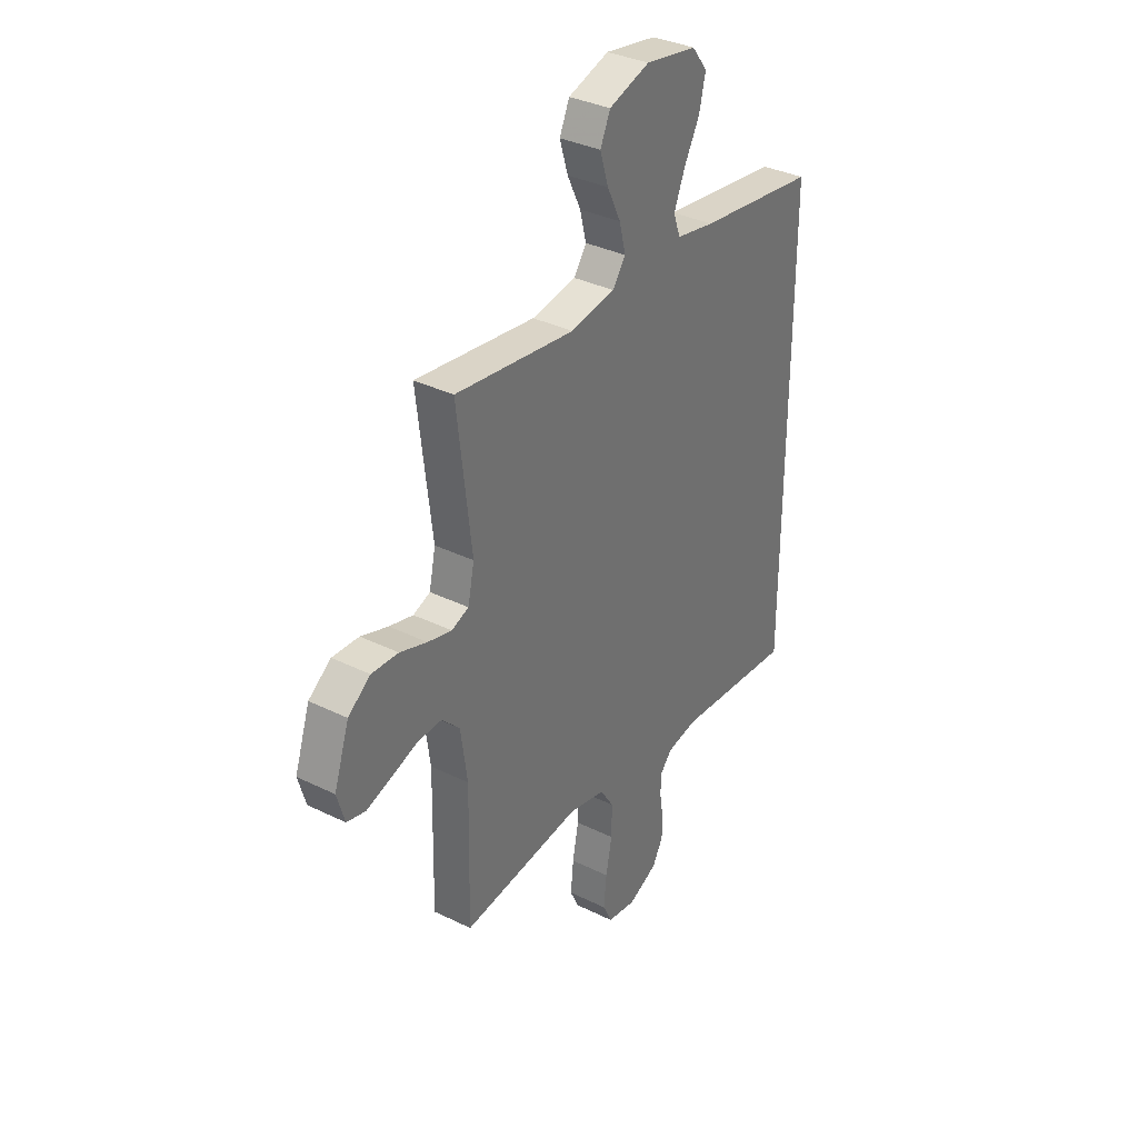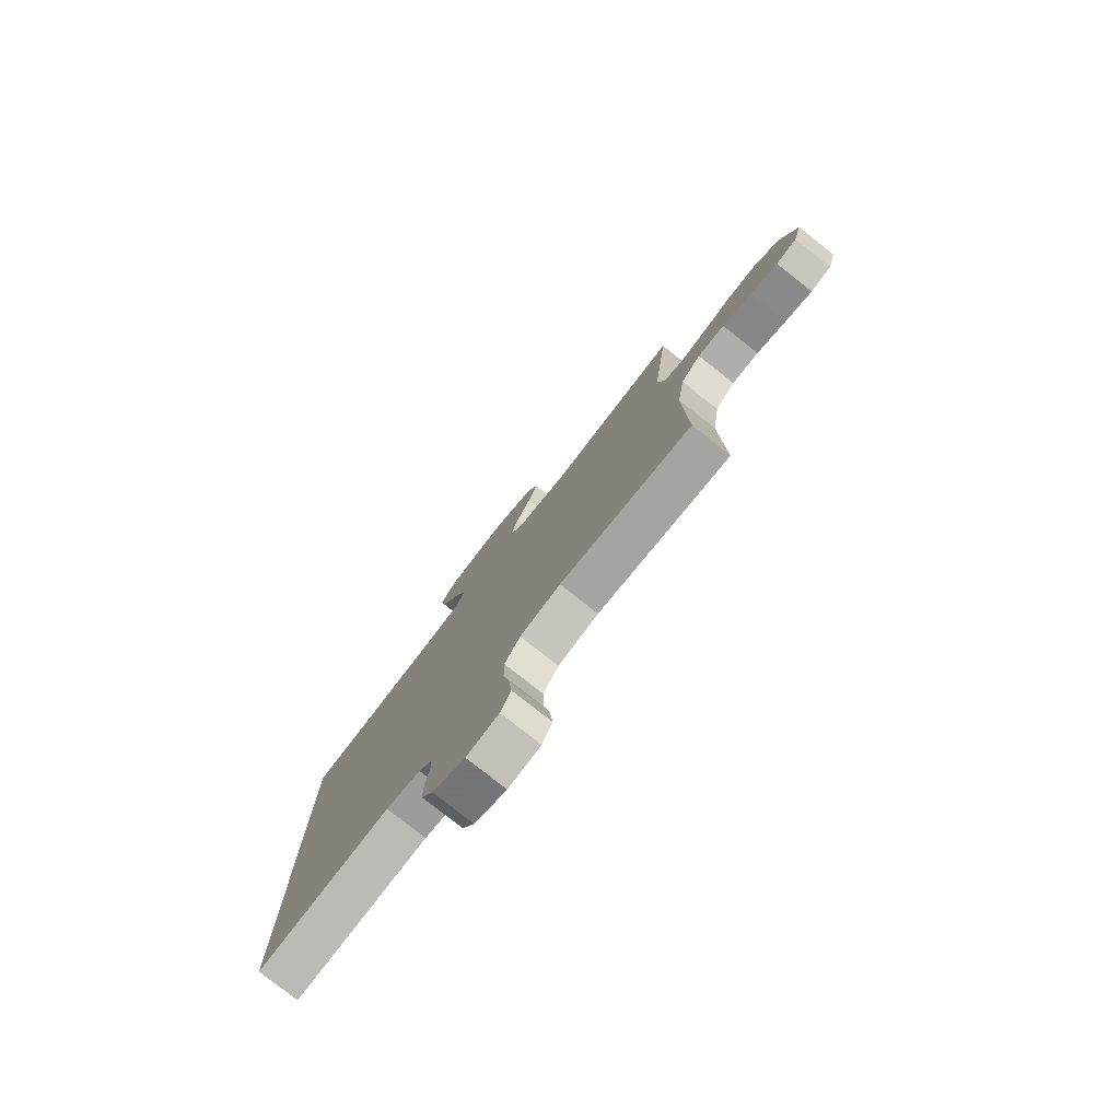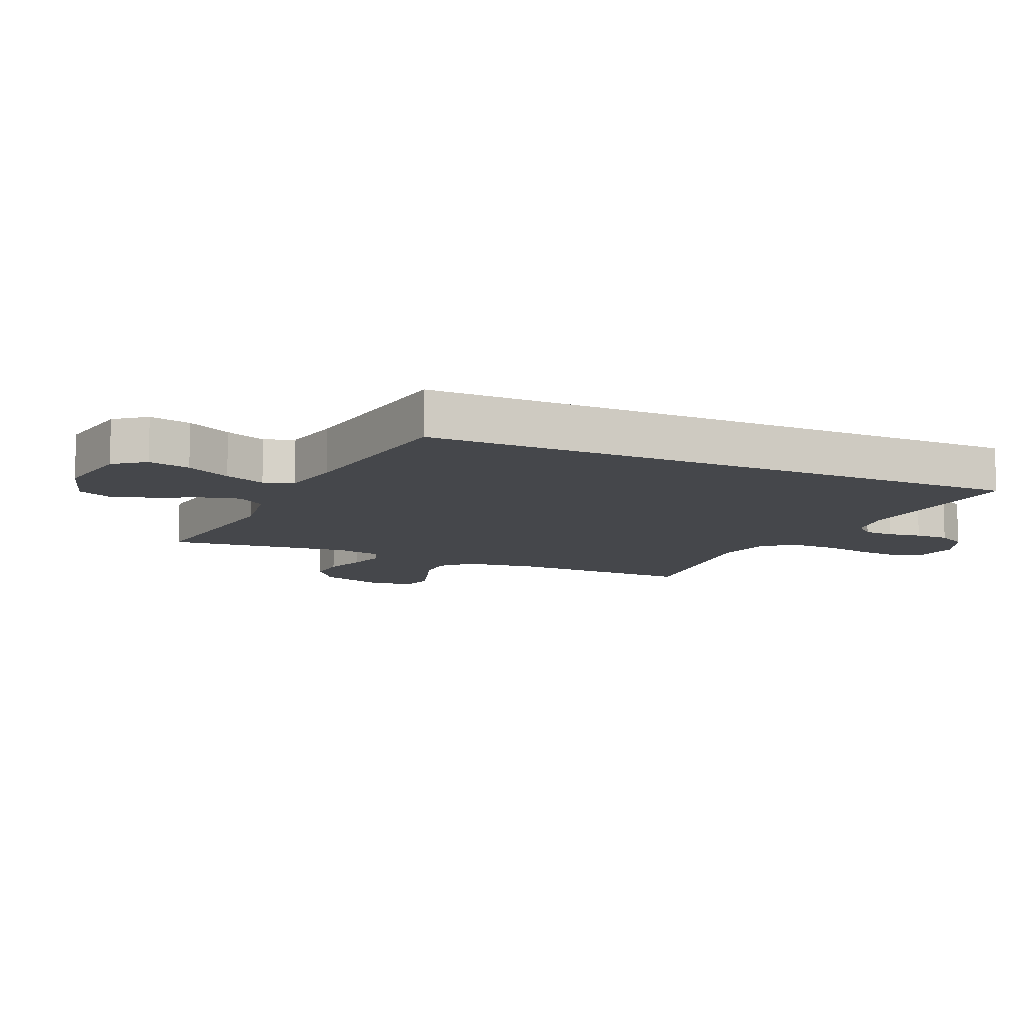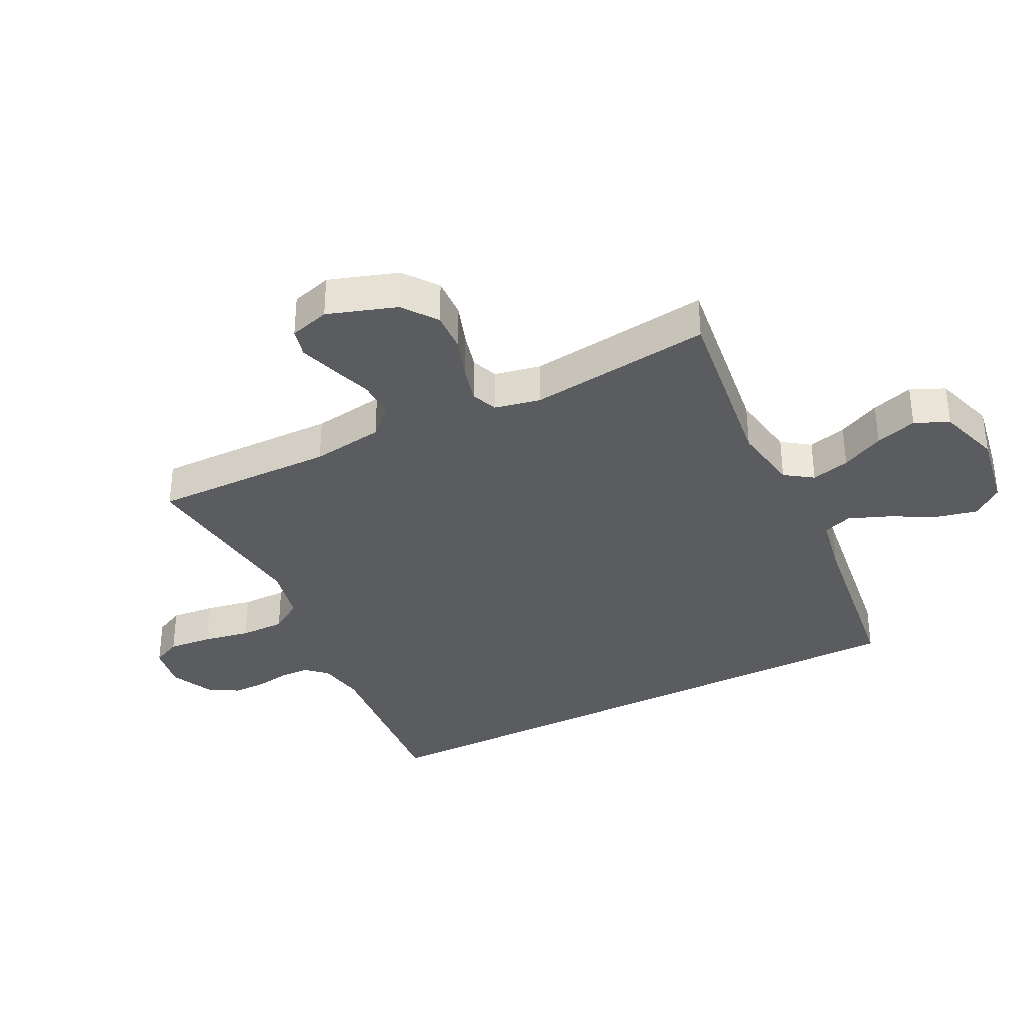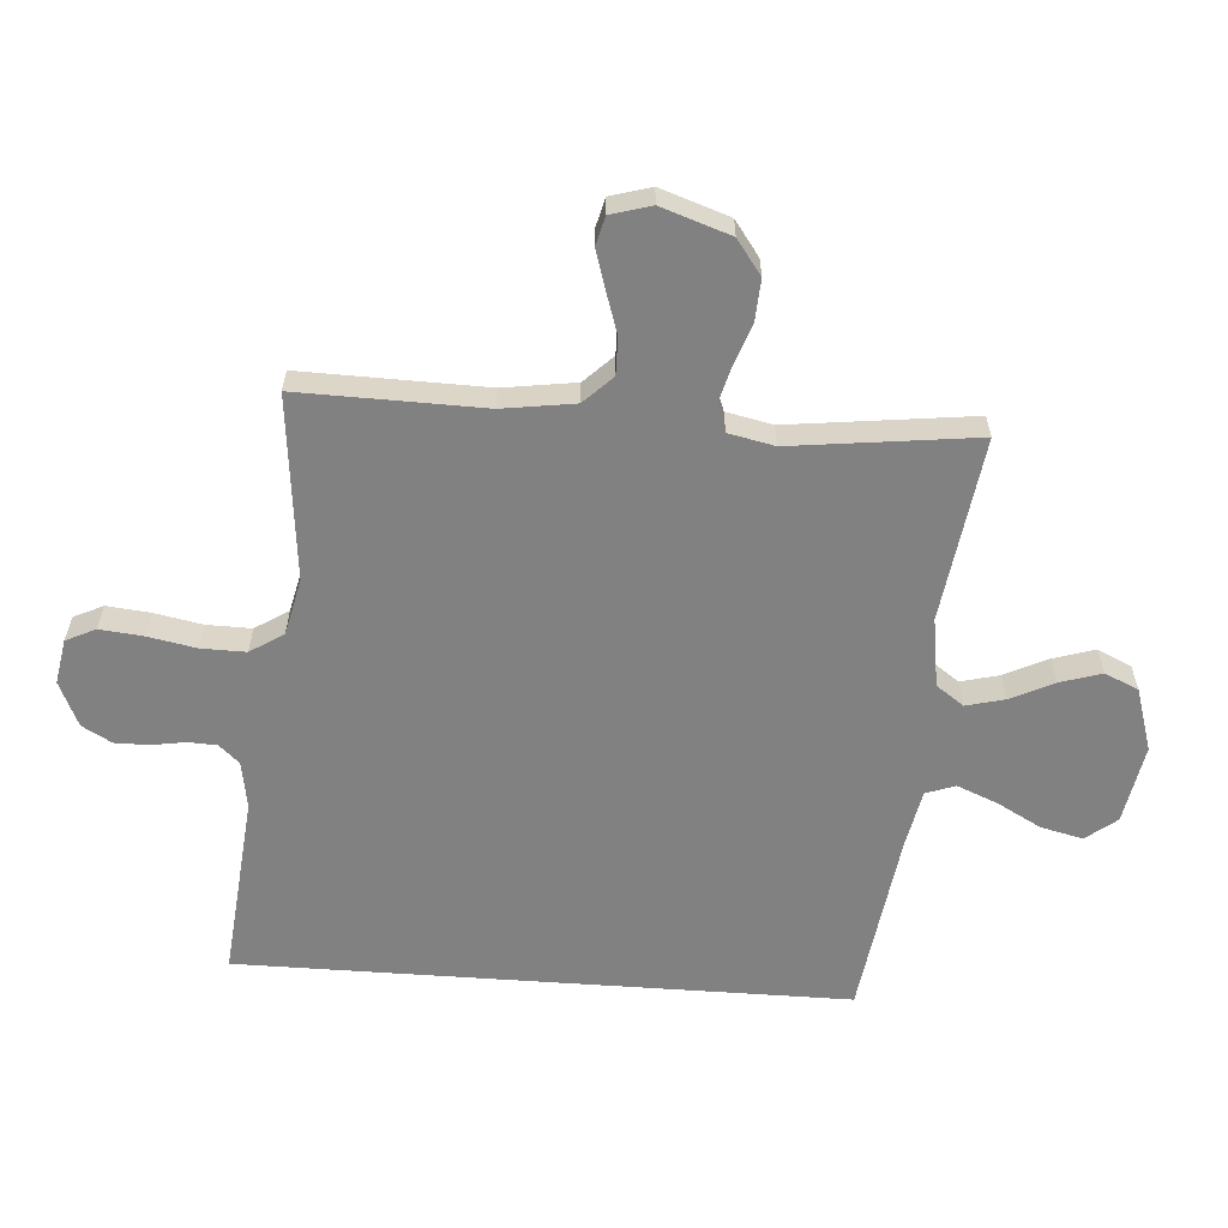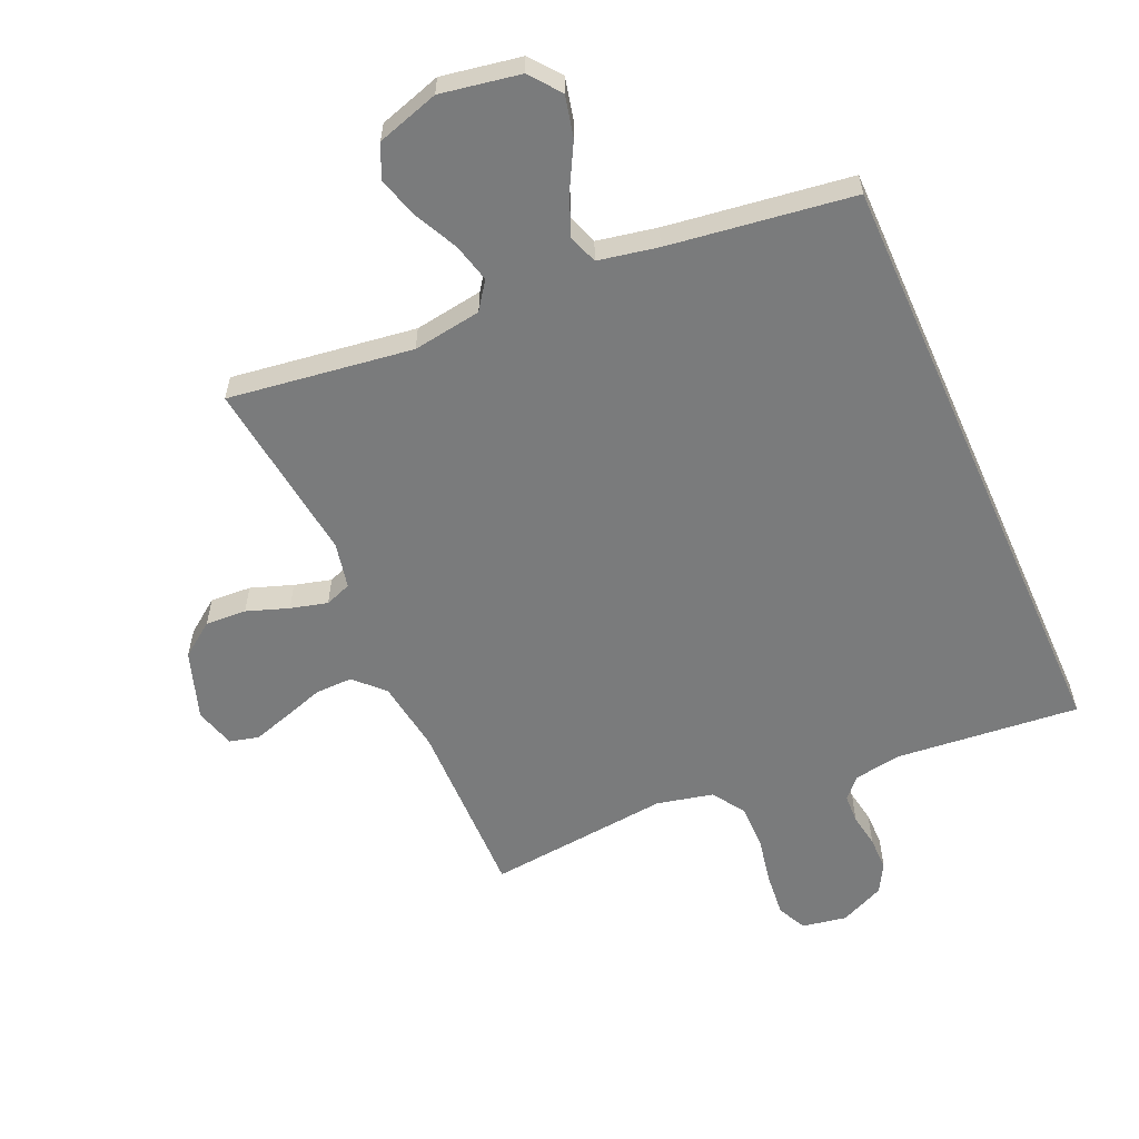
<metadata>
{"format":"obj","ext":"obj","renderer":"f3d","projection":"perspective","resolution":1024,"background":"white","views":[{"elev":35.0,"azim":-56.8,"up":"+Z"},{"elev":-78.7,"azim":-128.3,"up":"+Z"},{"elev":-10.6,"azim":66.1,"up":"+Y"},{"elev":-34.8,"azim":-62.8,"up":"+Y"},{"elev":-60.4,"azim":-94.1,"up":"+Y"},{"elev":-58.3,"azim":24.0,"up":"+Y"}]}
</metadata>
<code>
v 0.5 0.07 0.42
v 0.5 0.07 -0.571
v 0.2 0.07 -0.542
v 0.123 0.07 -0.555
v 0.093 0.07 -0.588
v 0.091 0.07 -0.636
v 0.1 0.07 -0.691
v 0.1 0.07 -0.746
v 0.073 0.07 -0.794
v 0 0.07 -0.827
v -0.073 0.07 -0.814
v -0.096 0.07 -0.766
v -0.089 0.07 -0.695
v -0.074 0.07 -0.617
v -0.073 0.07 -0.544
v -0.108 0.07 -0.49
v -0.2 0.07 -0.469
v -0.5 0.07 -0.5
v -0.494 0.07 -0.2
v -0.511 0.07 -0.082
v -0.556 0.07 -0.036
v -0.617 0.07 -0.037
v -0.684 0.07 -0.059
v -0.746 0.07 -0.078
v -0.793 0.07 -0.066
v -0.812 0.07 0
v -0.774 0.07 0.112
v -0.718 0.07 0.153
v -0.651 0.07 0.149
v -0.583 0.07 0.125
v -0.523 0.07 0.109
v -0.48 0.07 0.125
v -0.464 0.07 0.2
v -0.5 0.07 0.5
v -0.2 0.07 0.458
v -0.088 0.07 0.475
v -0.056 0.07 0.52
v -0.072 0.07 0.583
v -0.106 0.07 0.653
v -0.127 0.07 0.721
v -0.102 0.07 0.776
v 0 0.07 0.808
v 0.129 0.07 0.785
v 0.168 0.07 0.735
v 0.152 0.07 0.667
v 0.113 0.07 0.595
v 0.086 0.07 0.529
v 0.103 0.07 0.481
v 0.2 0.07 0.462
v 0.5 0 0.42
v 0.5 0 -0.571
v 0.2 0 -0.542
v 0.123 0 -0.555
v 0.093 0 -0.588
v 0.091 0 -0.636
v 0.1 0 -0.691
v 0.1 0 -0.746
v 0.073 0 -0.794
v 0 0 -0.827
v -0.073 0 -0.814
v -0.096 0 -0.766
v -0.089 0 -0.695
v -0.074 0 -0.617
v -0.073 0 -0.544
v -0.108 0 -0.49
v -0.2 0 -0.469
v -0.5 0 -0.5
v -0.494 0 -0.2
v -0.511 0 -0.082
v -0.556 0 -0.036
v -0.617 0 -0.037
v -0.684 0 -0.059
v -0.746 0 -0.078
v -0.793 0 -0.066
v -0.812 0 0
v -0.774 0 0.112
v -0.718 0 0.153
v -0.651 0 0.149
v -0.583 0 0.125
v -0.523 0 0.109
v -0.48 0 0.125
v -0.464 0 0.2
v -0.5 0 0.5
v -0.2 0 0.458
v -0.088 0 0.475
v -0.056 0 0.52
v -0.072 0 0.583
v -0.106 0 0.653
v -0.127 0 0.721
v -0.102 0 0.776
v 0 0 0.808
v 0.129 0 0.785
v 0.168 0 0.735
v 0.152 0 0.667
v 0.113 0 0.595
v 0.086 0 0.529
v 0.103 0 0.481
v 0.2 0 0.462
f 43 44 45 46
f 43 46 47
f 42 43 47
f 41 42 47
f 38 39 40 41
f 37 38 41 47
f 36 37 47 48
f 33 34 35
f 32 33 35 36
f 27 28 29 30
f 27 30 31
f 26 27 31
f 25 26 31 32
f 22 23 24 25
f 17 18 19
f 16 17 19 20
f 11 12 13 14
f 11 14 15
f 10 11 15
f 9 10 15
f 6 7 8 9
f 5 6 9 15
f 4 5 15 16
f 49 1 2 3
f 32 36 48 49
f 22 25 32 49
f 21 22 49
f 16 20 21 49
f 3 4 16 49
f 95 94 93 92
f 96 95 92
f 96 92 91
f 96 91 90
f 90 89 88 87
f 96 90 87 86
f 97 96 86 85
f 84 83 82
f 85 84 82 81
f 79 78 77 76
f 80 79 76
f 80 76 75
f 81 80 75 74
f 74 73 72 71
f 68 67 66
f 69 68 66 65
f 63 62 61 60
f 64 63 60
f 64 60 59
f 64 59 58
f 58 57 56 55
f 64 58 55 54
f 65 64 54 53
f 52 51 50 98
f 98 97 85 81
f 98 81 74 71
f 98 71 70
f 98 70 69 65
f 98 65 53 52
f 1 50 51 2
f 2 51 52 3
f 3 52 53 4
f 4 53 54 5
f 5 54 55 6
f 6 55 56 7
f 7 56 57 8
f 8 57 58 9
f 9 58 59 10
f 10 59 60 11
f 11 60 61 12
f 12 61 62 13
f 13 62 63 14
f 14 63 64 15
f 15 64 65 16
f 16 65 66 17
f 17 66 67 18
f 18 67 68 19
f 19 68 69 20
f 20 69 70 21
f 21 70 71 22
f 22 71 72 23
f 23 72 73 24
f 24 73 74 25
f 25 74 75 26
f 26 75 76 27
f 27 76 77 28
f 28 77 78 29
f 29 78 79 30
f 30 79 80 31
f 31 80 81 32
f 32 81 82 33
f 33 82 83 34
f 34 83 84 35
f 35 84 85 36
f 36 85 86 37
f 37 86 87 38
f 38 87 88 39
f 39 88 89 40
f 40 89 90 41
f 41 90 91 42
f 42 91 92 43
f 43 92 93 44
f 44 93 94 45
f 45 94 95 46
f 46 95 96 47
f 47 96 97 48
f 48 97 98 49
f 49 98 50 1

</code>
